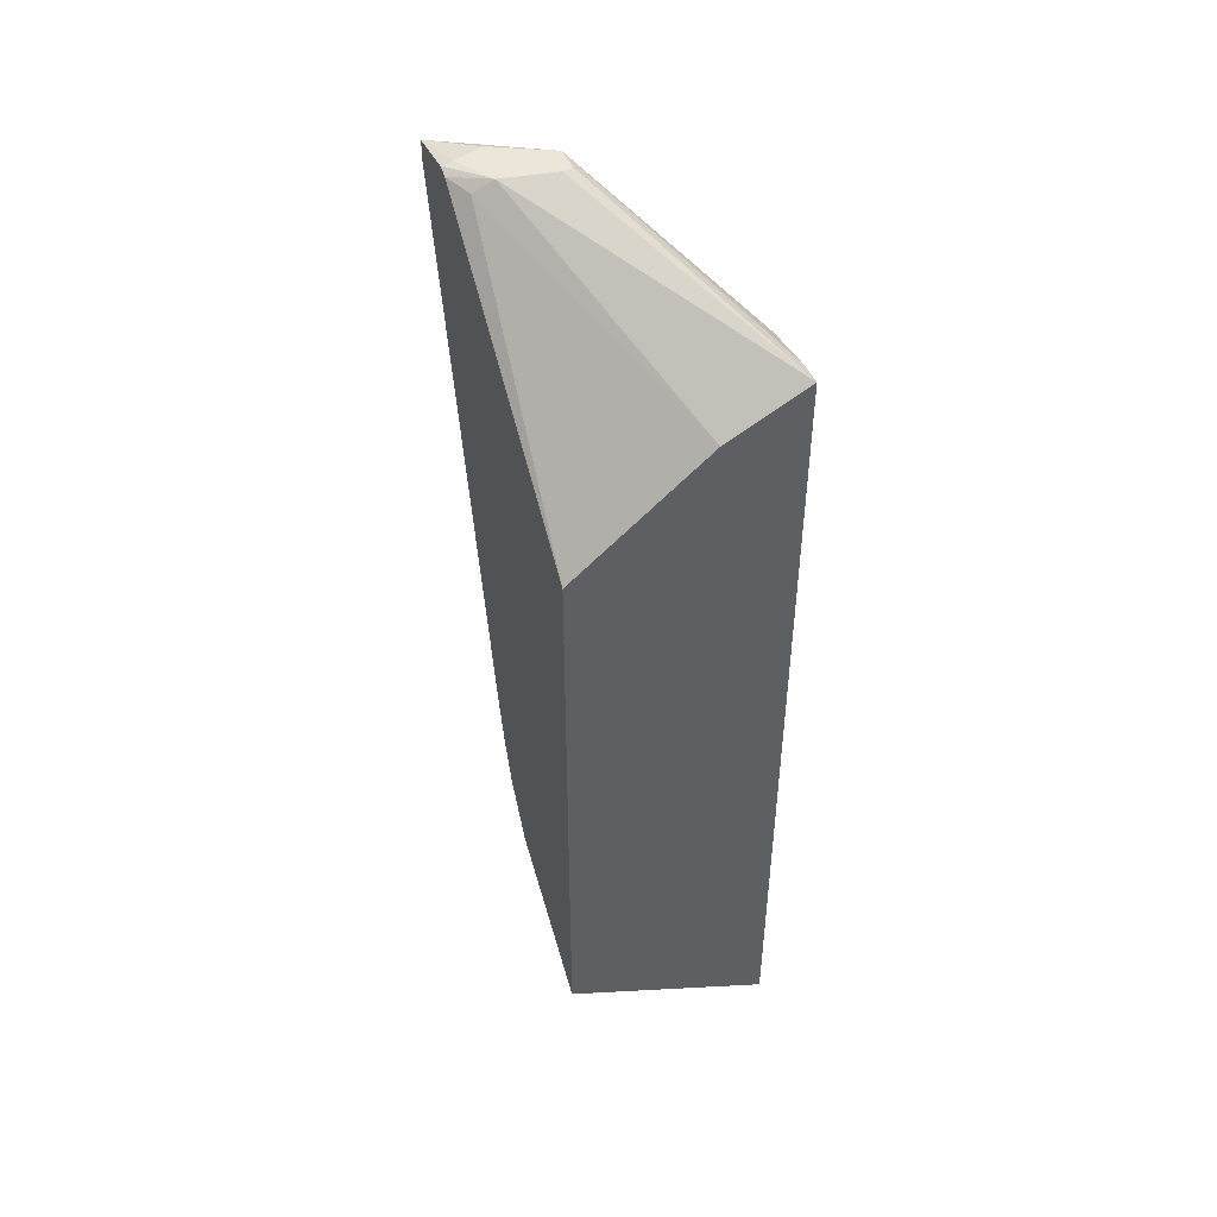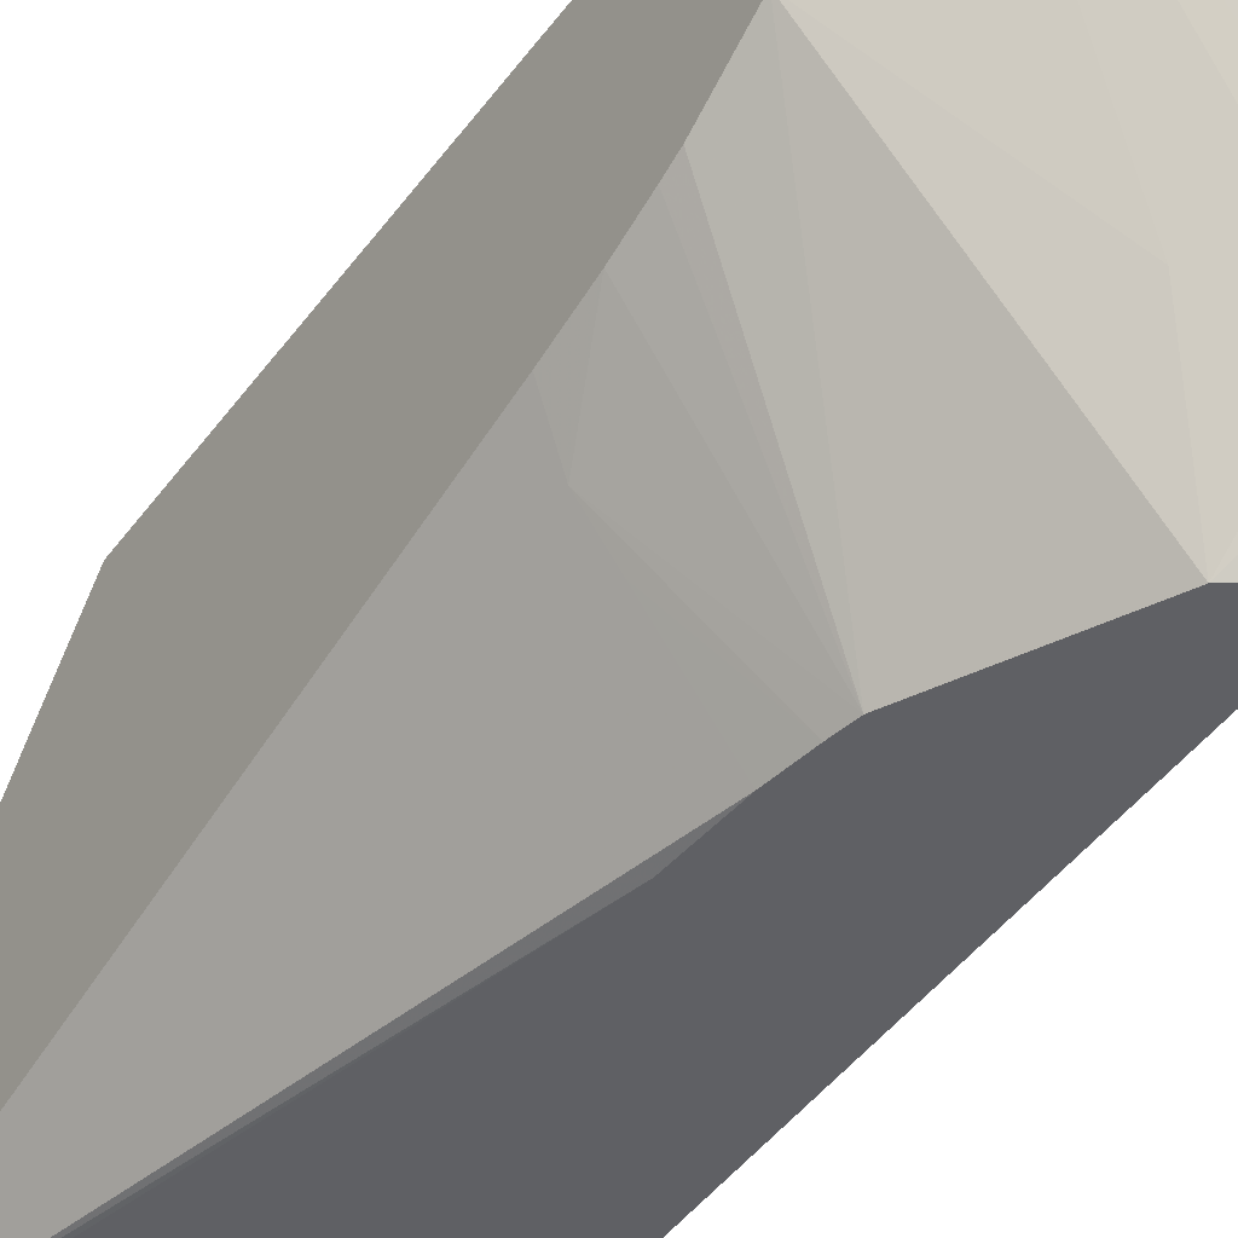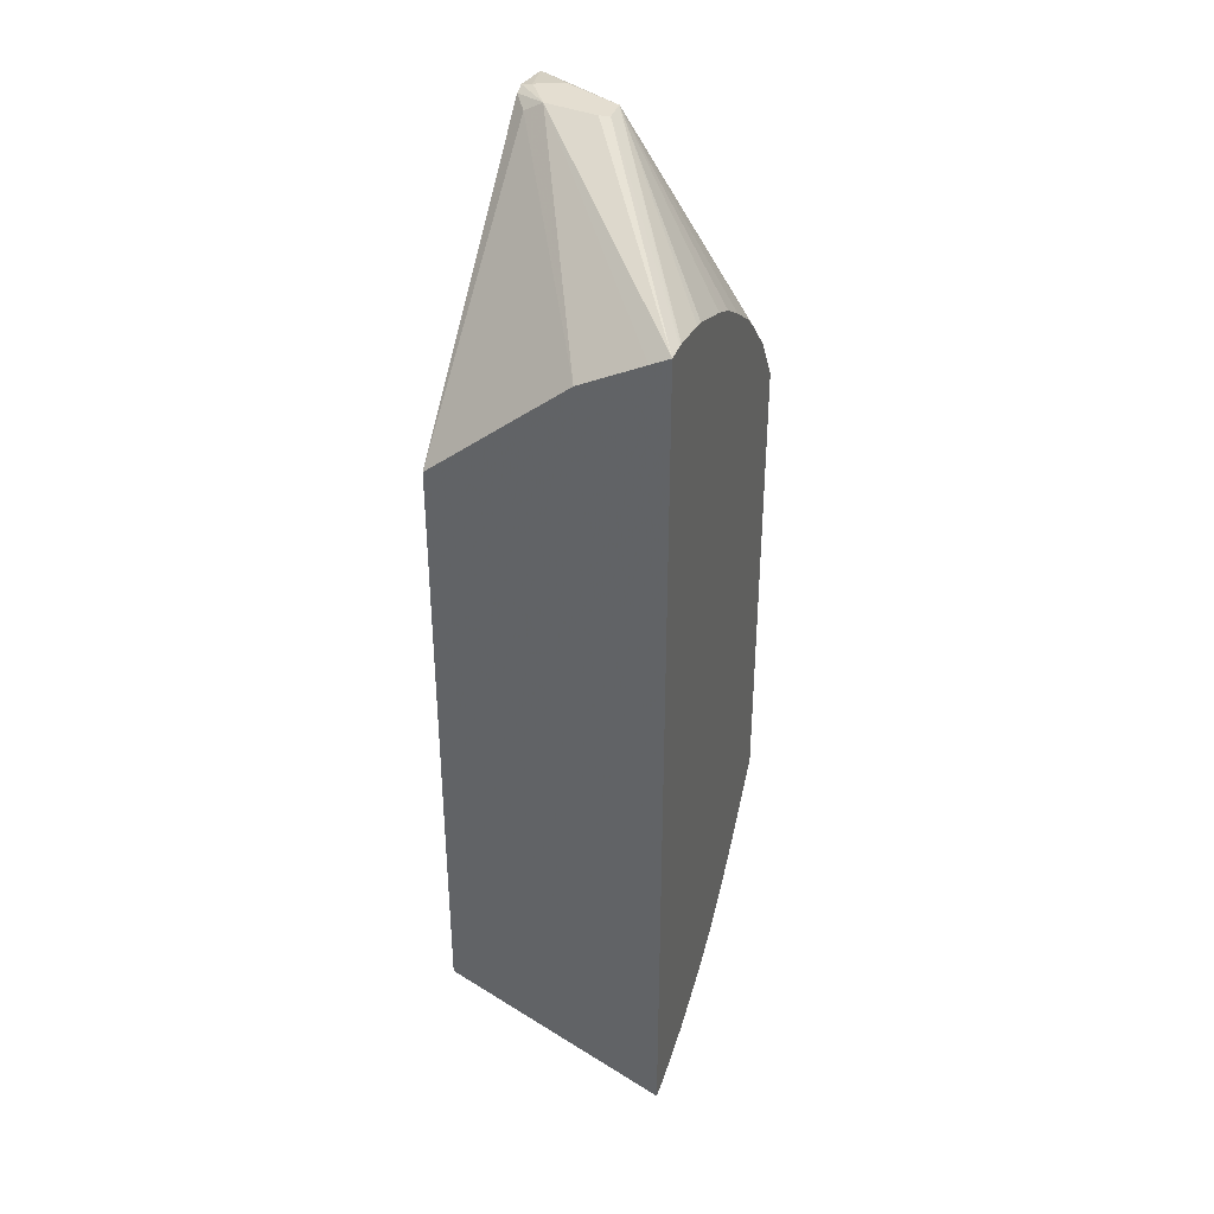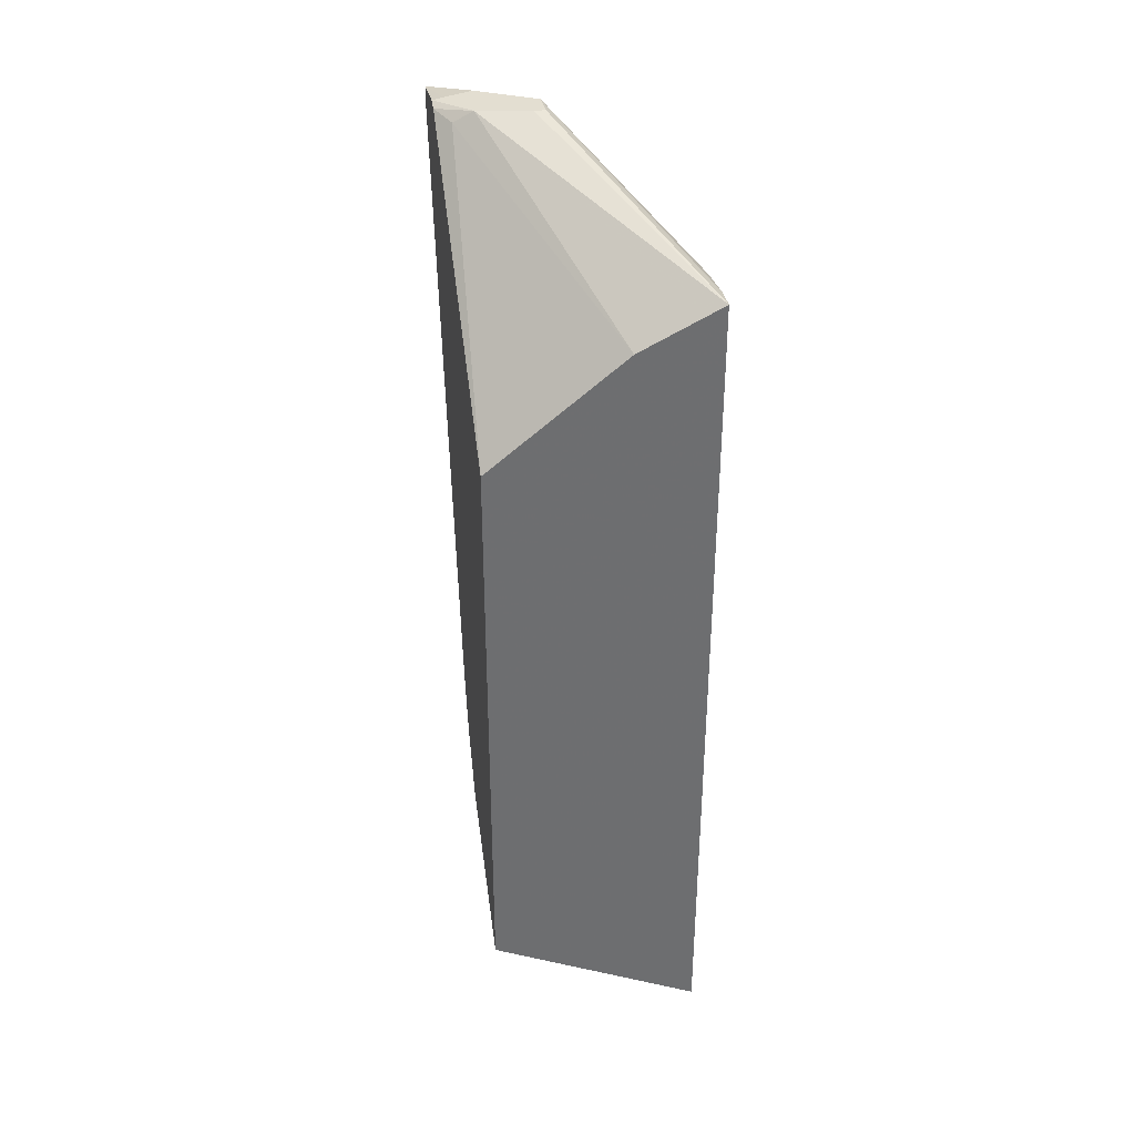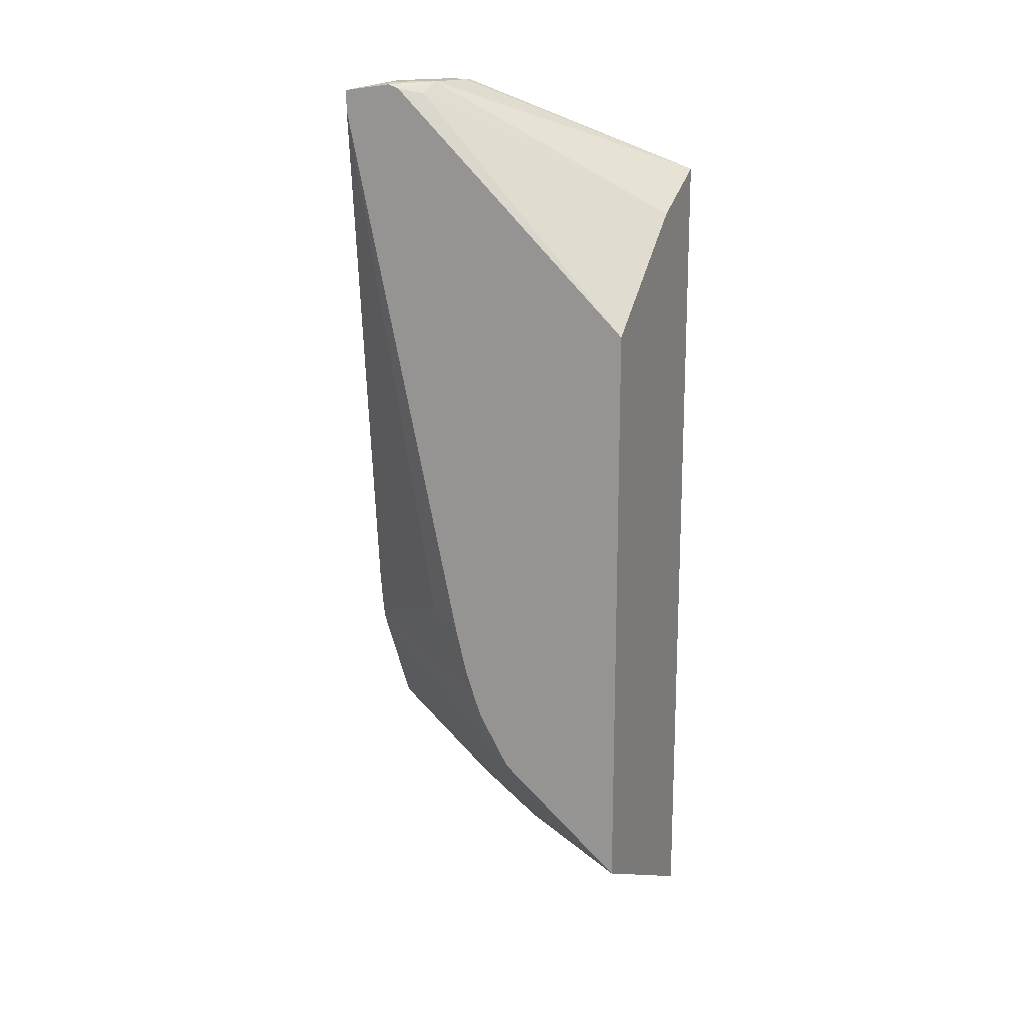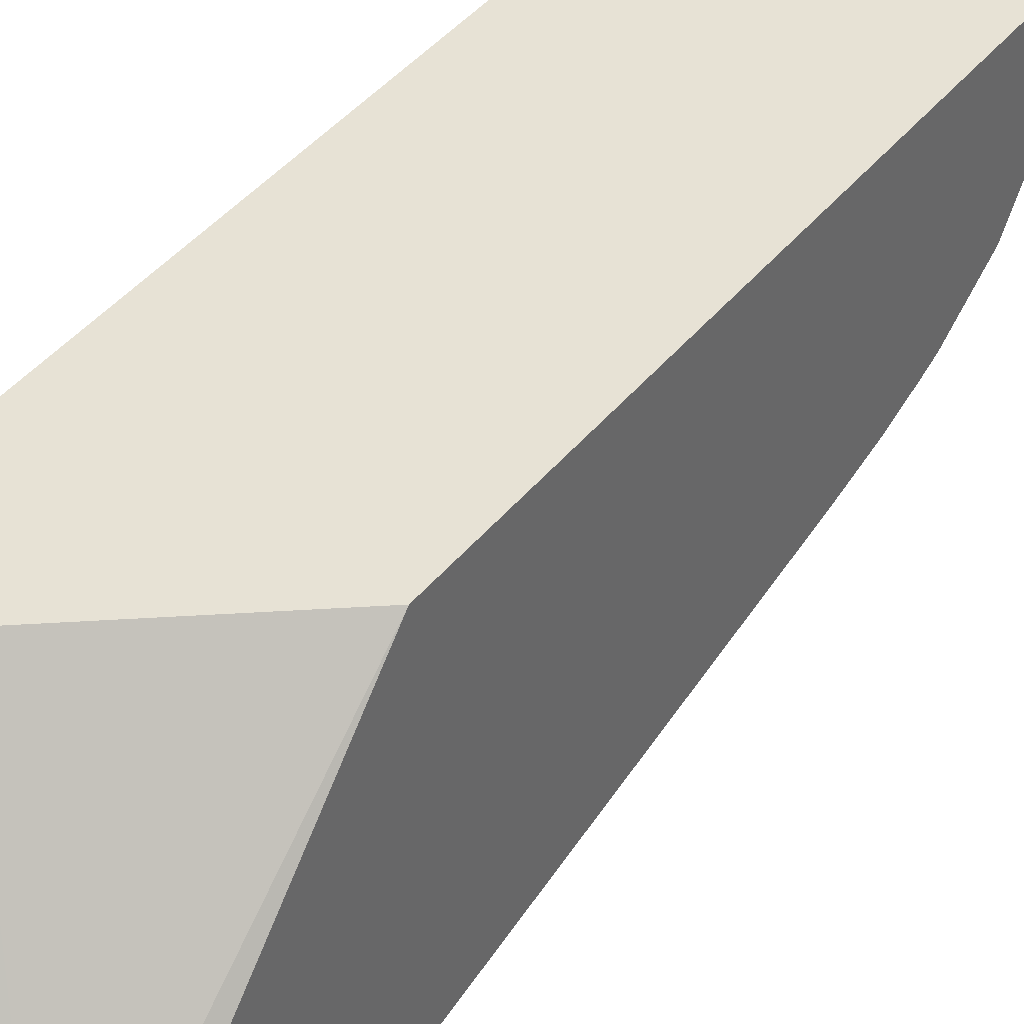
<metadata>
{"format":"obj","ext":"obj","renderer":"f3d","projection":"perspective","resolution":1024,"background":"white","views":[{"elev":47.0,"azim":157.6,"up":"+Z"},{"elev":-44.4,"azim":146.5,"up":"+Y"},{"elev":36.4,"azim":-161.6,"up":"+Z"},{"elev":36.1,"azim":169.4,"up":"+Z"},{"elev":16.5,"azim":113.1,"up":"+Z"},{"elev":40.2,"azim":34.2,"up":"+Y"}]}
</metadata>
<code>
v -0.02882 -0.006564 -0.01129
v -0.02882 -0.005239 -0.01259
v -0.02791 -0.006564 -0.01067
v -0.02882 -0.006564 -0.001887
v -0.02882 -0.00491 -0.01287
v -0.02862 -0.00544 -0.01225
v -0.02458 -0.002548 -0.01057
v -0.02675 -0.006564 -0.008401
v -0.02825 -0.004683 -0.01261
v -0.02749 -0.004237 -0.01224
v -0.02712 -0.004689 -0.01149
v -0.02881 -0.006564 -0.001893
v -0.02458 -0.006059 0.003645
v -0.02509 -0.005775 0.003556
v -0.02646 -0.004683 0.003819
v -0.02882 -0.006371 -0.001604
v -0.02882 -0.004423 -0.01326
v -0.02458 -0.003156 -0.009508
v -0.02458 -0.0001306 -0.01263
v -0.02458 -0.003274 -0.009194
v -0.02458 -0.003504 -0.008512
v -0.02503 -0.004452 -0.007378
v -0.02668 -0.006564 -0.008029
v -0.02872 -0.004195 -0.01337
v -0.02836 -0.003438 -0.01364
v -0.02792 -0.003837 -0.01295
v -0.02719 -0.00348 -0.01254
v -0.02838 -0.006564 -0.002257
v -0.02458 -0.006059 0.003239
v -0.02458 -0.005093 0.003775
v -0.02479 -0.005076 0.003819
v -0.02534 -0.005282 0.003819
v -0.02785 -0.006564 -0.002848
v -0.02684 -0.006564 -0.00418
v -0.02655 -0.006564 -0.00513
v -0.02649 -0.006564 -0.006243
v -0.02647 -0.004235 0.003819
v -0.02882 -0.0004681 0.001927
v -0.02882 -0.000527 0.001925
v -0.02882 -0.0005651 0.001924
v -0.02882 -0.001432 0.001783
v -0.02882 -0.001638 0.001743
v -0.02882 -0.002738 0.001345
v -0.02882 -0.002937 0.001258
v -0.02882 -0.003307 0.001094
v -0.02882 -0.003693 0.0008637
v -0.02882 -0.003954 0.0007068
v -0.02882 -0.004747 0.0001669
v -0.02882 -0.005194 -0.0002253
v -0.02882 -0.005313 -0.000342
v -0.02882 -0.005868 -0.0009039
v -0.02882 -0.004103 -0.01349
v -0.02458 -8.363e-05 -0.01267
v -0.02458 -0.003731 -0.0076
v -0.02551 -0.005108 -0.007378
v -0.02657 -0.006564 -0.007378
v -0.02882 -0.003734 -0.01374
v -0.02882 -0.002977 -0.01412
v -0.02458 -0.004889 0.003698
v -0.02523 -0.00438 0.003819
v -0.02647 -0.004197 0.003819
v -0.02882 -8.363e-05 0.001929
v -0.02882 -0.002779 -0.01419
v -0.02882 -0.001945 -0.01449
v -0.02875 -0.001703 -0.01454
v -0.02882 -0.001703 -0.01457
v -0.02882 -0.0005676 -0.01479
v -0.02882 -8.363e-05 -0.01482
v -0.02458 -8.363e-05 -0.0009695
v -0.02485 -0.004455 0.003598
v -0.02627 -0.004168 0.003819
v -0.02722 -8.363e-05 0.001148
v -0.02844 -8.363e-05 0.001747
f 15 50 51
f 15 49 50
f 13 35 36
f 13 36 29
f 15 32 31
f 3 9 10
f 7 20 18
f 8 18 20
f 17 52 24
f 22 54 29
f 3 10 11
f 3 11 7
f 15 44 45
f 7 21 20
f 1 17 5
f 15 45 46
f 59 70 60
f 59 69 70
f 15 51 16
f 60 62 71
f 61 71 62
f 64 66 65
f 10 19 11
f 7 53 69
f 7 69 59
f 7 59 30
f 3 6 9
f 1 12 4
f 1 4 16
f 7 54 21
f 1 67 66
f 1 66 64
f 1 64 63
f 15 31 60
f 53 72 69
f 15 40 41
f 15 41 42
f 15 42 43
f 15 43 44
f 1 16 51
f 22 29 55
f 23 55 56
f 24 52 25
f 8 21 22
f 9 24 25
f 1 52 17
f 53 66 67
f 1 5 2
f 2 5 6
f 2 6 3
f 29 56 55
f 21 54 22
f 22 55 23
f 53 68 62
f 19 26 53
f 1 47 46
f 1 57 52
f 1 44 43
f 1 48 47
f 1 2 3
f 8 22 23
f 37 61 62
f 9 17 24
f 53 65 66
f 9 26 27
f 9 25 26
f 60 70 72
f 60 72 73
f 15 37 38
f 9 27 10
f 37 62 38
f 15 60 71
f 15 71 61
f 15 61 37
f 19 27 26
f 12 28 13
f 13 30 31
f 13 31 32
f 7 19 53
f 53 67 68
f 1 8 23
f 1 23 56
f 1 56 36
f 29 36 56
f 25 57 58
f 25 58 53
f 53 58 63
f 30 59 60
f 30 60 31
f 60 73 62
f 1 63 58
f 25 52 57
f 1 46 45
f 1 45 44
f 69 72 70
f 7 30 13
f 15 38 39
f 15 39 40
f 15 48 49
f 3 7 8
f 1 38 62
f 1 62 68
f 25 53 26
f 4 12 13
f 4 13 14
f 4 14 15
f 1 28 12
f 4 15 16
f 1 3 8
f 15 47 48
f 1 36 35
f 1 35 34
f 1 34 33
f 1 33 28
f 1 51 50
f 1 50 49
f 1 49 48
f 1 68 67
f 53 63 64
f 53 64 65
f 5 17 9
f 8 20 21
f 5 9 6
f 7 18 8
f 7 11 19
f 15 46 47
f 10 27 19
f 1 39 38
f 7 13 29
f 7 29 54
f 13 34 35
f 13 32 15
f 13 15 14
f 13 28 33
f 13 33 34
f 1 58 57
f 53 62 73
f 53 73 72
f 1 43 42
f 1 42 41
f 1 41 40
f 1 40 39

</code>
